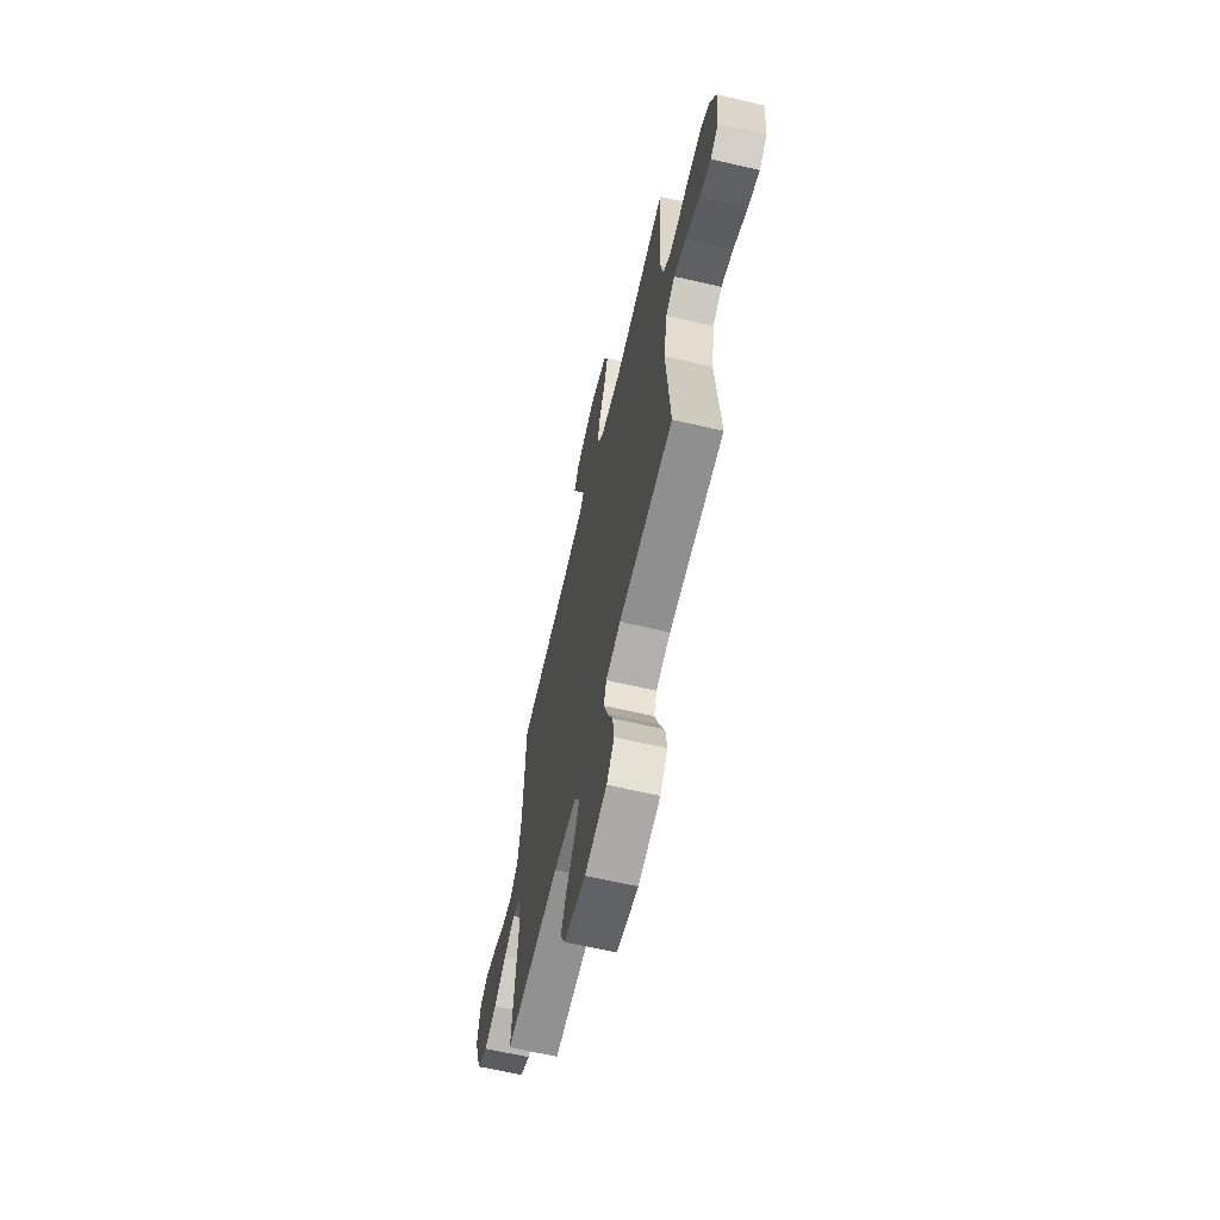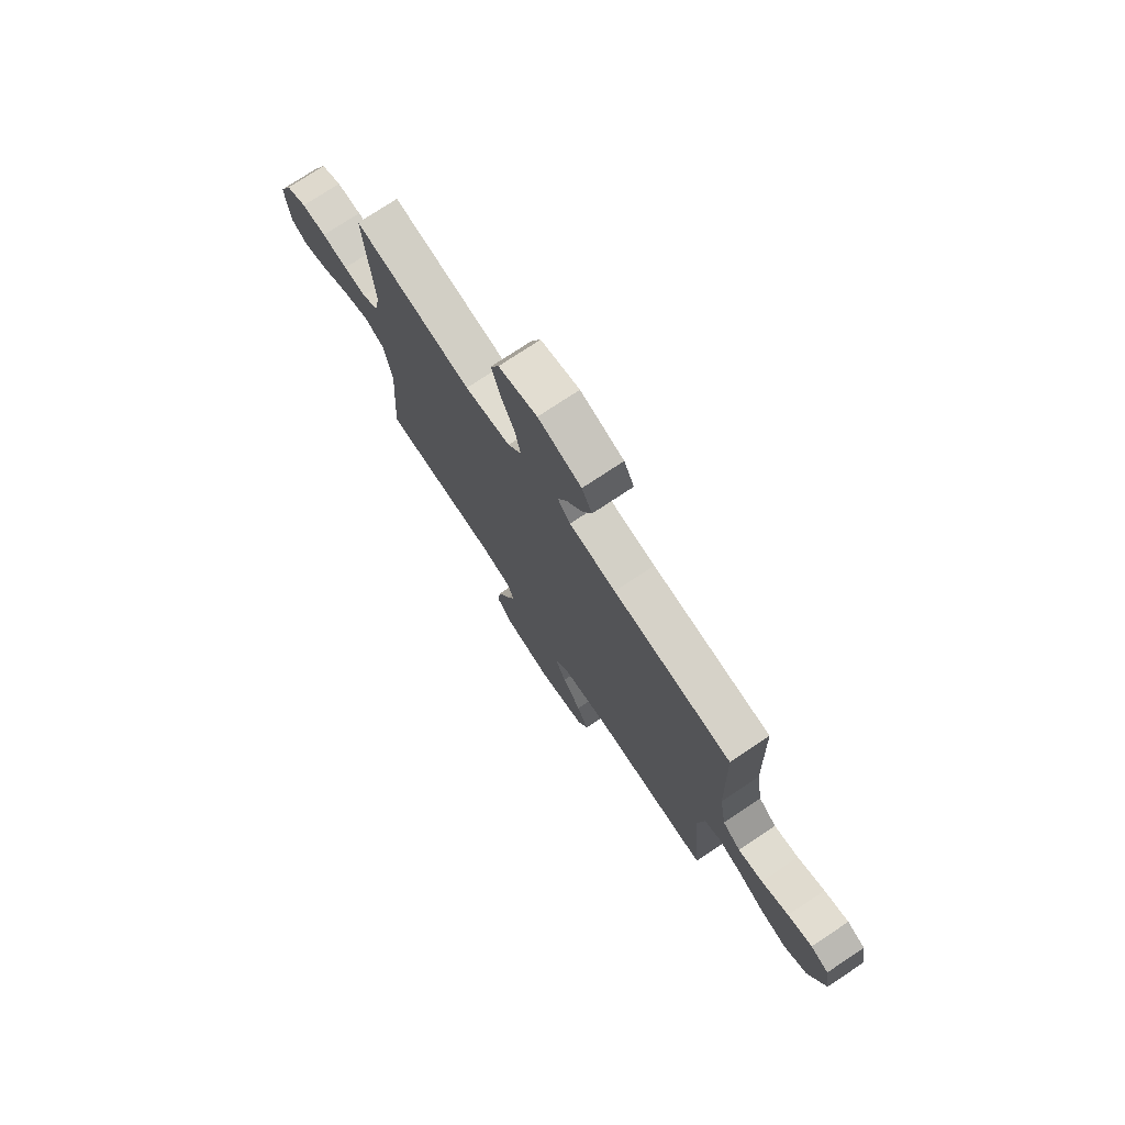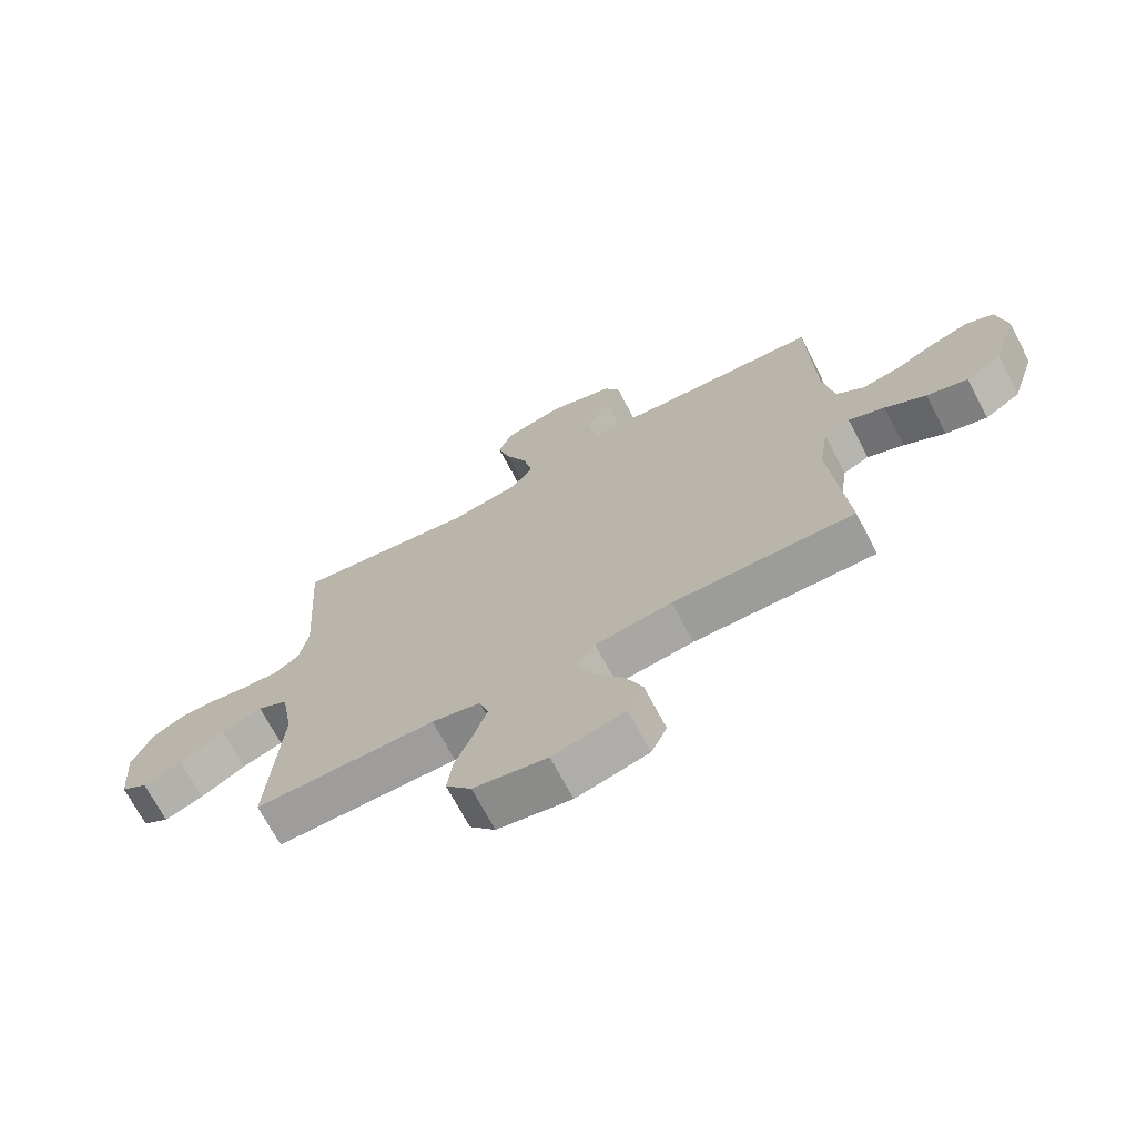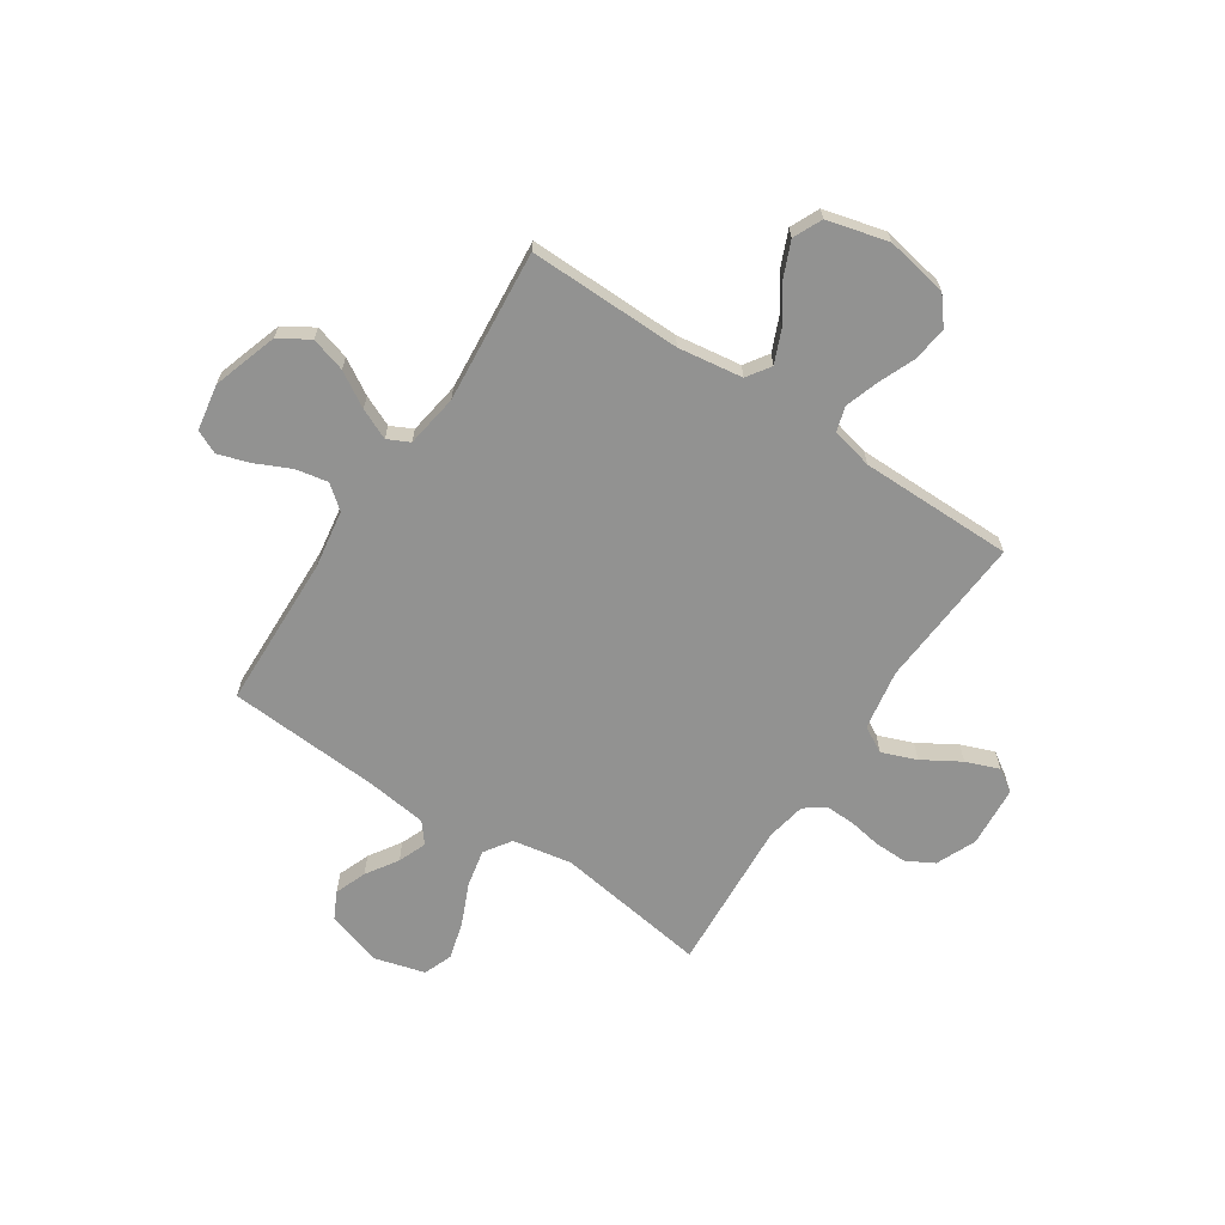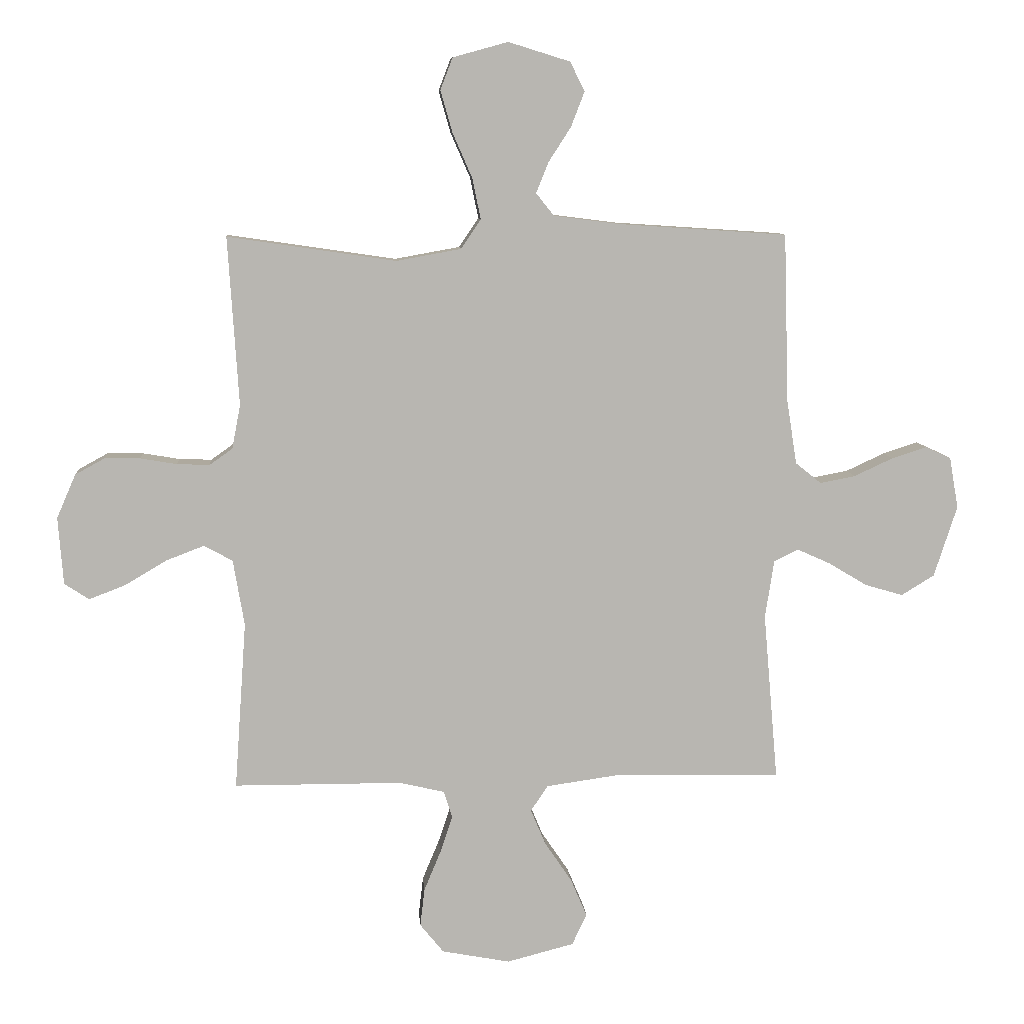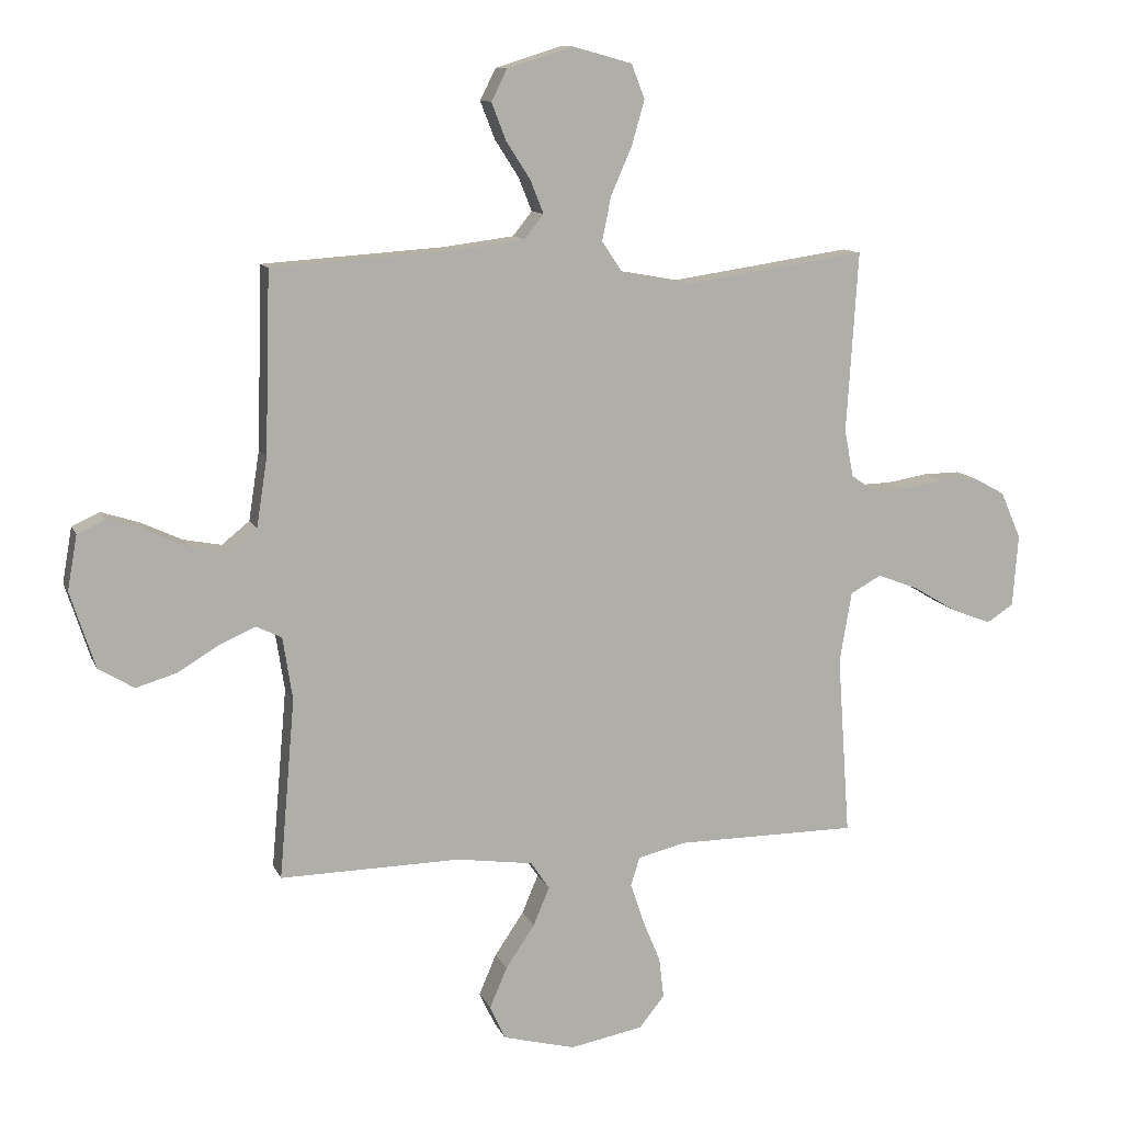
<metadata>
{"format":"obj","ext":"obj","renderer":"f3d","projection":"perspective","resolution":1024,"background":"white","views":[{"elev":-65.2,"azim":-103.1,"up":"+Z"},{"elev":75.6,"azim":56.4,"up":"+Z"},{"elev":-70.5,"azim":27.8,"up":"+Z"},{"elev":-66.2,"azim":146.6,"up":"+Y"},{"elev":8.9,"azim":-4.4,"up":"+Z"},{"elev":11.2,"azim":163.5,"up":"+Z"}]}
</metadata>
<code>
v 0.5 0.07 0.5
v 0.509 0.07 0.2
v 0.527 0.07 0.085
v 0.573 0.07 0.048
v 0.636 0.07 0.06
v 0.705 0.07 0.092
v 0.767 0.07 0.112
v 0.813 0.07 0.091
v 0.829 0.07 0
v 0.788 0.07 -0.127
v 0.729 0.07 -0.163
v 0.661 0.07 -0.143
v 0.593 0.07 -0.102
v 0.533 0.07 -0.075
v 0.49 0.07 -0.096
v 0.474 0.07 -0.2
v 0.5 0.07 -0.5
v 0.2 0.07 -0.495
v 0.073 0.07 -0.513
v 0.042 0.07 -0.559
v 0.069 0.07 -0.623
v 0.117 0.07 -0.694
v 0.146 0.07 -0.762
v 0.12 0.07 -0.818
v 0 0.07 -0.849
v -0.122 0.07 -0.826
v -0.164 0.07 -0.774
v -0.156 0.07 -0.706
v -0.126 0.07 -0.634
v -0.104 0.07 -0.568
v -0.119 0.07 -0.52
v -0.2 0.07 -0.501
v -0.5 0.07 -0.5
v -0.479 0.07 -0.2
v -0.499 0.07 -0.082
v -0.55 0.07 -0.054
v -0.618 0.07 -0.08
v -0.692 0.07 -0.124
v -0.757 0.07 -0.149
v -0.801 0.07 -0.12
v -0.81 0.07 0
v -0.776 0.07 0.078
v -0.723 0.07 0.107
v -0.66 0.07 0.106
v -0.595 0.07 0.095
v -0.537 0.07 0.093
v -0.496 0.07 0.122
v -0.481 0.07 0.2
v -0.5 0.07 0.5
v -0.2 0.07 0.456
v -0.084 0.07 0.477
v -0.049 0.07 0.529
v -0.064 0.07 0.602
v -0.099 0.07 0.682
v -0.12 0.07 0.756
v -0.098 0.07 0.813
v 0 0.07 0.84
v 0.11 0.07 0.806
v 0.136 0.07 0.754
v 0.112 0.07 0.692
v 0.072 0.07 0.63
v 0.05 0.07 0.575
v 0.082 0.07 0.535
v 0.2 0.07 0.52
v 0.5 0 0.5
v 0.509 0 0.2
v 0.527 0 0.085
v 0.573 0 0.048
v 0.636 0 0.06
v 0.705 0 0.092
v 0.767 0 0.112
v 0.813 0 0.091
v 0.829 0 0
v 0.788 0 -0.127
v 0.729 0 -0.163
v 0.661 0 -0.143
v 0.593 0 -0.102
v 0.533 0 -0.075
v 0.49 0 -0.096
v 0.474 0 -0.2
v 0.5 0 -0.5
v 0.2 0 -0.495
v 0.073 0 -0.513
v 0.042 0 -0.559
v 0.069 0 -0.623
v 0.117 0 -0.694
v 0.146 0 -0.762
v 0.12 0 -0.818
v 0 0 -0.849
v -0.122 0 -0.826
v -0.164 0 -0.774
v -0.156 0 -0.706
v -0.126 0 -0.634
v -0.104 0 -0.568
v -0.119 0 -0.52
v -0.2 0 -0.501
v -0.5 0 -0.5
v -0.479 0 -0.2
v -0.499 0 -0.082
v -0.55 0 -0.054
v -0.618 0 -0.08
v -0.692 0 -0.124
v -0.757 0 -0.149
v -0.801 0 -0.12
v -0.81 0 0
v -0.776 0 0.078
v -0.723 0 0.107
v -0.66 0 0.106
v -0.595 0 0.095
v -0.537 0 0.093
v -0.496 0 0.122
v -0.481 0 0.2
v -0.5 0 0.5
v -0.2 0 0.456
v -0.084 0 0.477
v -0.049 0 0.529
v -0.064 0 0.602
v -0.099 0 0.682
v -0.12 0 0.756
v -0.098 0 0.813
v 0 0 0.84
v 0.11 0 0.806
v 0.136 0 0.754
v 0.112 0 0.692
v 0.072 0 0.63
v 0.05 0 0.575
v 0.082 0 0.535
v 0.2 0 0.52
f 58 59 60 61
f 58 61 62
f 57 58 62
f 56 57 62
f 53 54 55 56
f 52 53 56 62
f 51 52 62 63
f 48 49 50
f 47 48 50 51
f 42 43 44 45
f 42 45 46
f 41 42 46
f 40 41 46
f 37 38 39 40
f 36 37 40 46
f 35 36 46 47
f 32 33 34
f 31 32 34 35
f 26 27 28 29
f 26 29 30
f 25 26 30
f 24 25 30 31
f 21 22 23 24
f 20 21 24 31
f 16 17 18
f 15 16 18 19
f 10 11 12 13
f 10 13 14
f 9 10 14
f 8 9 14
f 5 6 7 8
f 4 5 8 14
f 3 4 14 15
f 64 1 2
f 19 20 31 35
f 47 51 63 64
f 19 35 47 64
f 15 19 64
f 2 3 15 64
f 125 124 123 122
f 126 125 122
f 126 122 121
f 126 121 120
f 120 119 118 117
f 126 120 117 116
f 127 126 116 115
f 114 113 112
f 115 114 112 111
f 109 108 107 106
f 110 109 106
f 110 106 105
f 110 105 104
f 104 103 102 101
f 110 104 101 100
f 111 110 100 99
f 98 97 96
f 99 98 96 95
f 93 92 91 90
f 94 93 90
f 94 90 89
f 95 94 89 88
f 88 87 86 85
f 95 88 85 84
f 82 81 80
f 83 82 80 79
f 77 76 75 74
f 78 77 74
f 78 74 73
f 78 73 72
f 72 71 70 69
f 78 72 69 68
f 79 78 68 67
f 66 65 128
f 99 95 84 83
f 128 127 115 111
f 128 111 99 83
f 128 83 79
f 128 79 67 66
f 1 65 66 2
f 2 66 67 3
f 3 67 68 4
f 4 68 69 5
f 5 69 70 6
f 6 70 71 7
f 7 71 72 8
f 8 72 73 9
f 9 73 74 10
f 10 74 75 11
f 11 75 76 12
f 12 76 77 13
f 13 77 78 14
f 14 78 79 15
f 15 79 80 16
f 16 80 81 17
f 17 81 82 18
f 18 82 83 19
f 19 83 84 20
f 20 84 85 21
f 21 85 86 22
f 22 86 87 23
f 23 87 88 24
f 24 88 89 25
f 25 89 90 26
f 26 90 91 27
f 27 91 92 28
f 28 92 93 29
f 29 93 94 30
f 30 94 95 31
f 31 95 96 32
f 32 96 97 33
f 33 97 98 34
f 34 98 99 35
f 35 99 100 36
f 36 100 101 37
f 37 101 102 38
f 38 102 103 39
f 39 103 104 40
f 40 104 105 41
f 41 105 106 42
f 42 106 107 43
f 43 107 108 44
f 44 108 109 45
f 45 109 110 46
f 46 110 111 47
f 47 111 112 48
f 48 112 113 49
f 49 113 114 50
f 50 114 115 51
f 51 115 116 52
f 52 116 117 53
f 53 117 118 54
f 54 118 119 55
f 55 119 120 56
f 56 120 121 57
f 57 121 122 58
f 58 122 123 59
f 59 123 124 60
f 60 124 125 61
f 61 125 126 62
f 62 126 127 63
f 63 127 128 64
f 64 128 65 1

</code>
